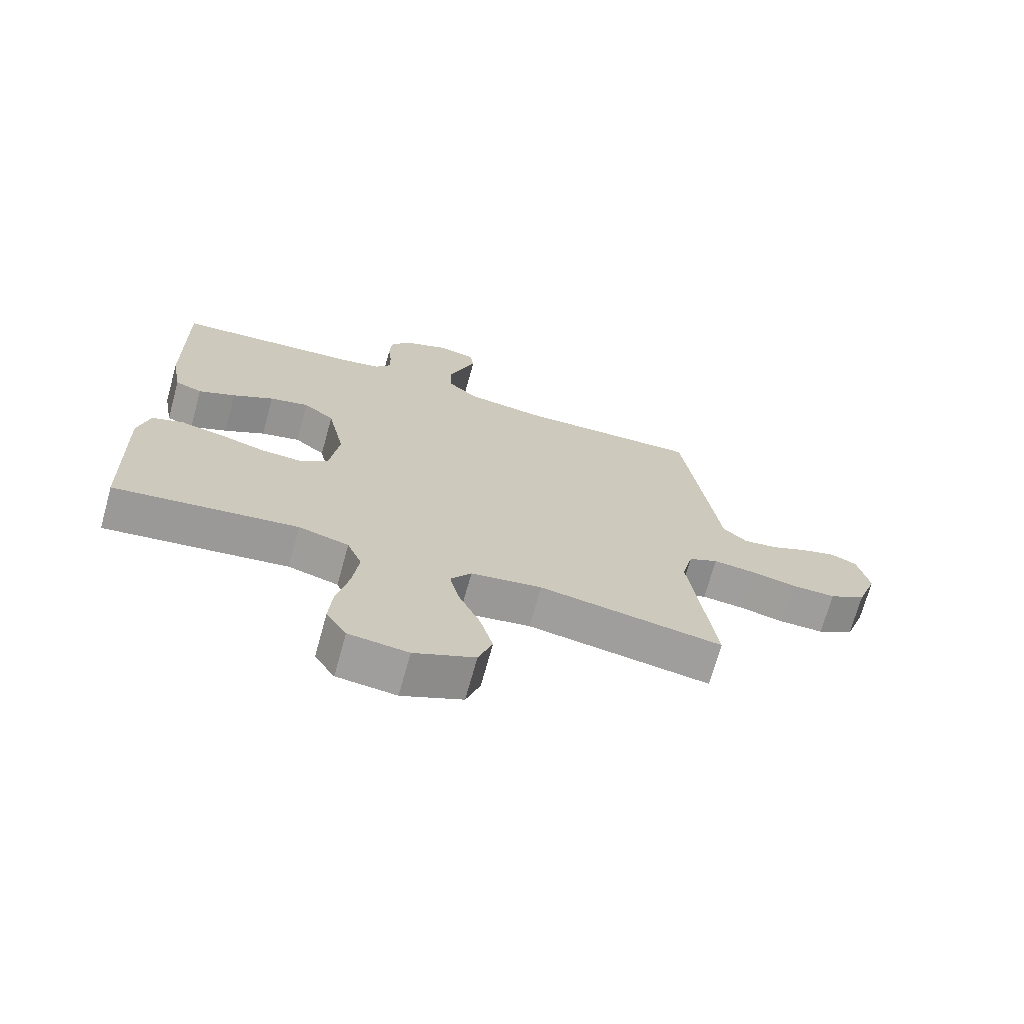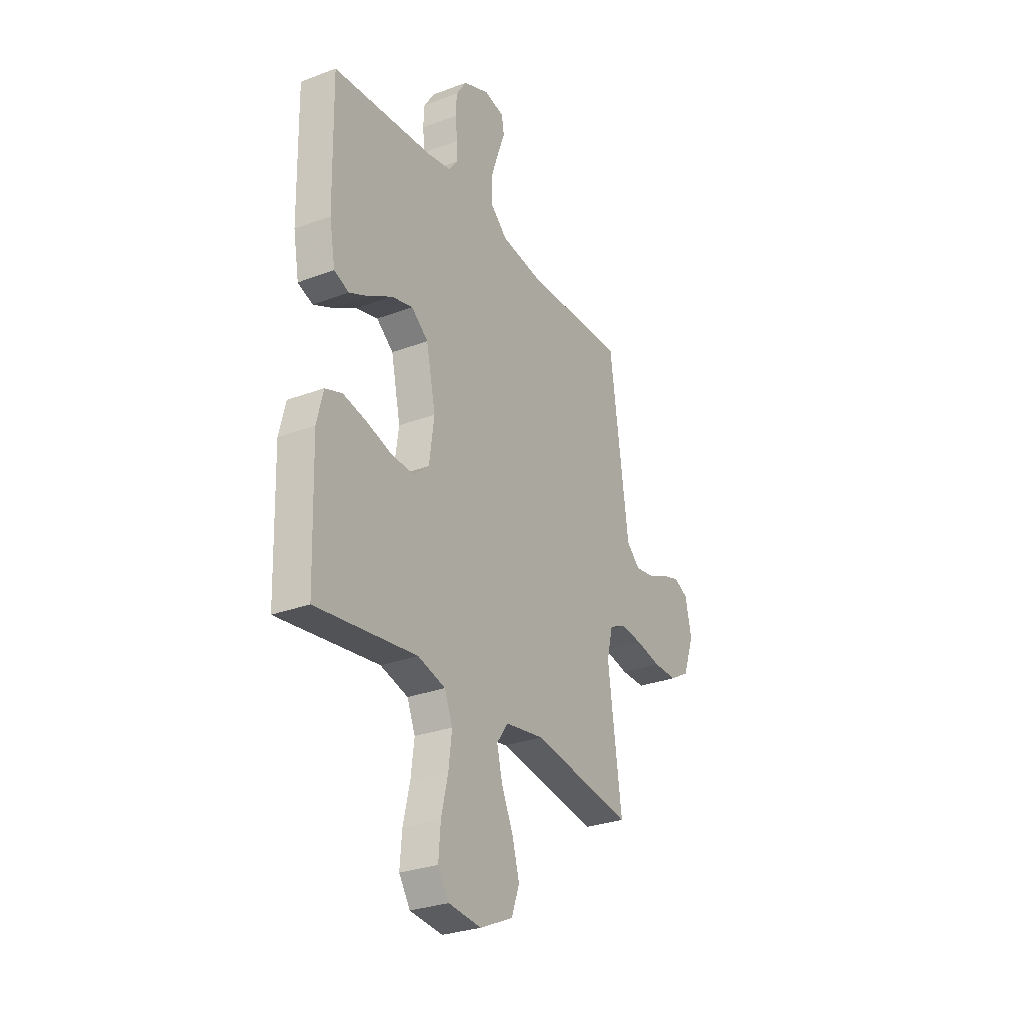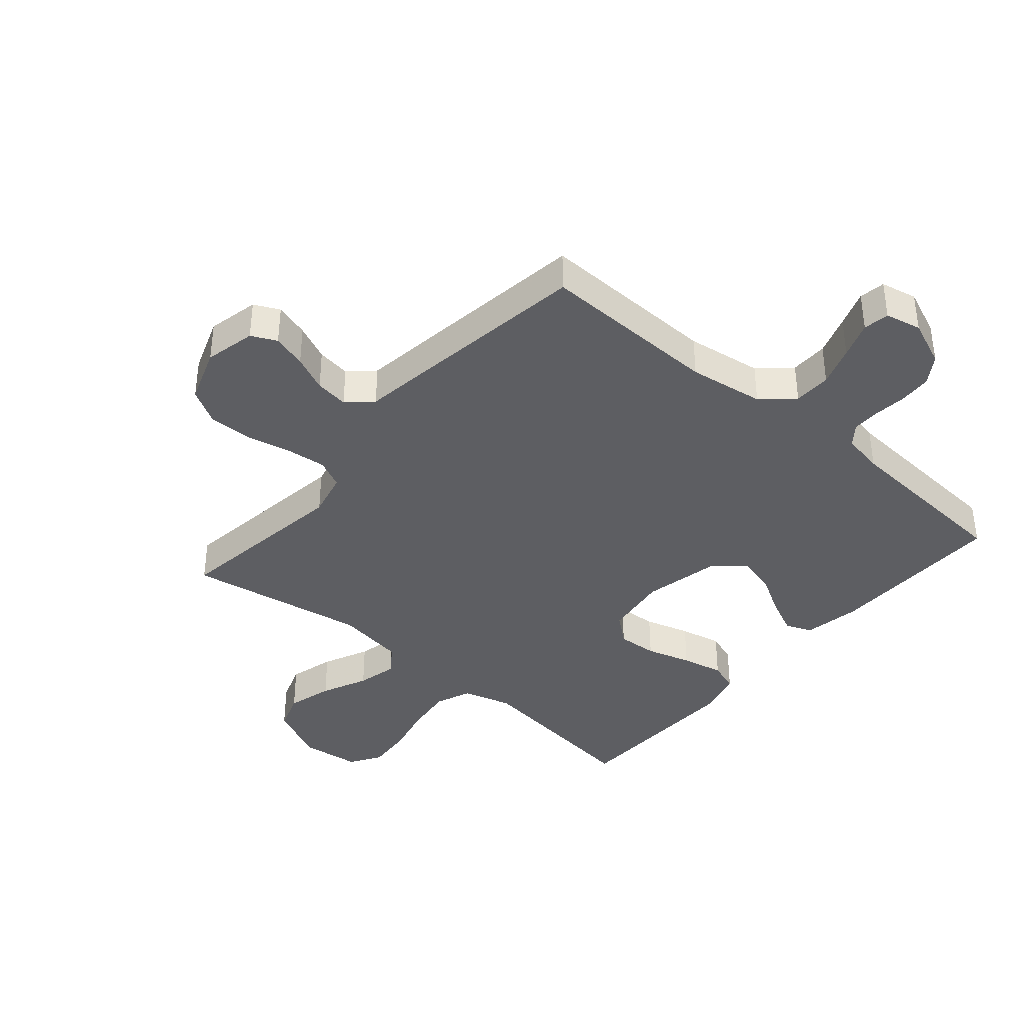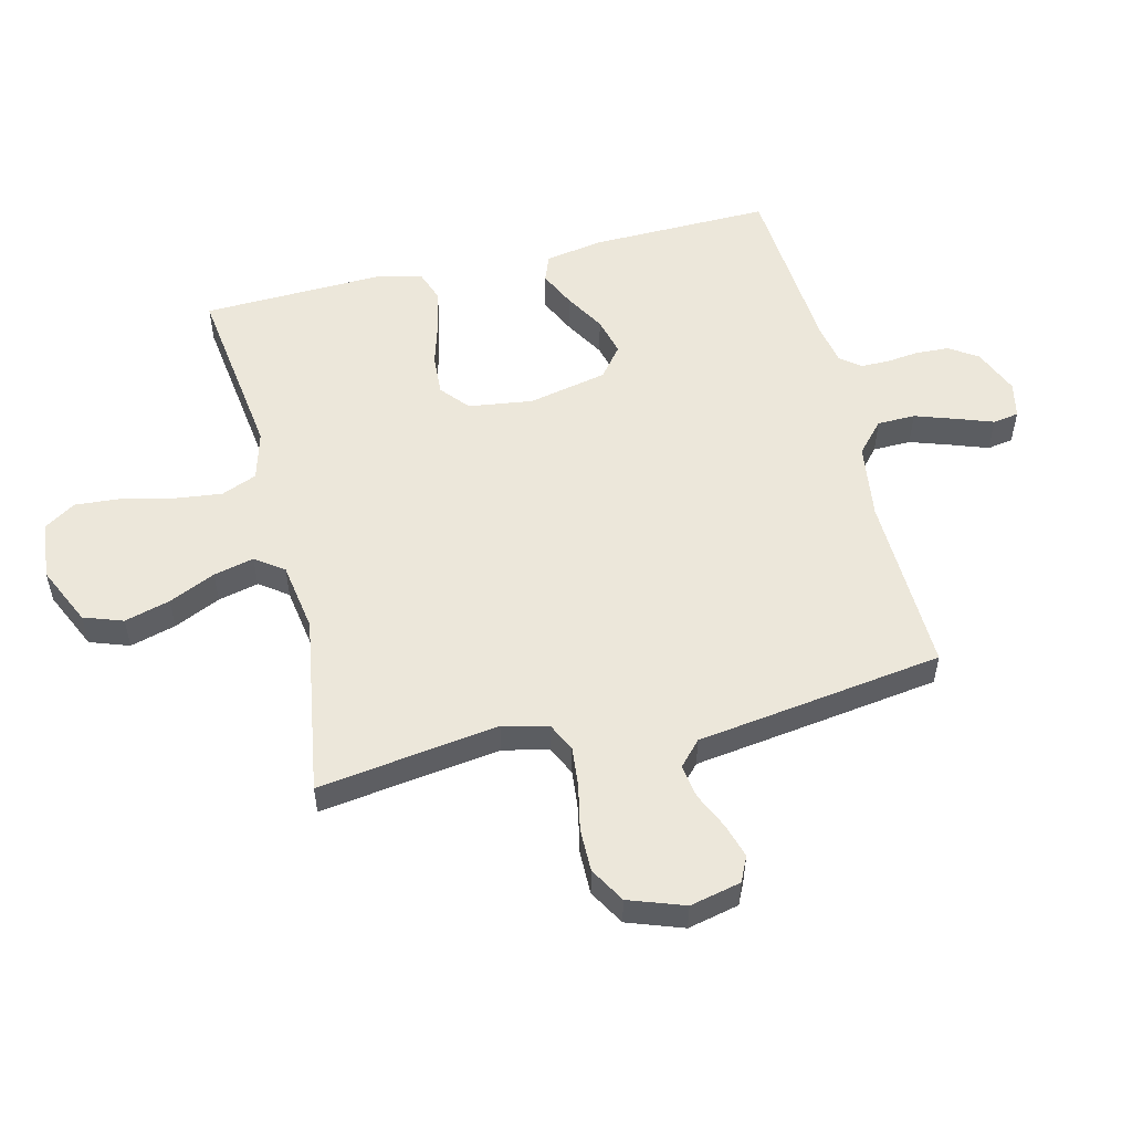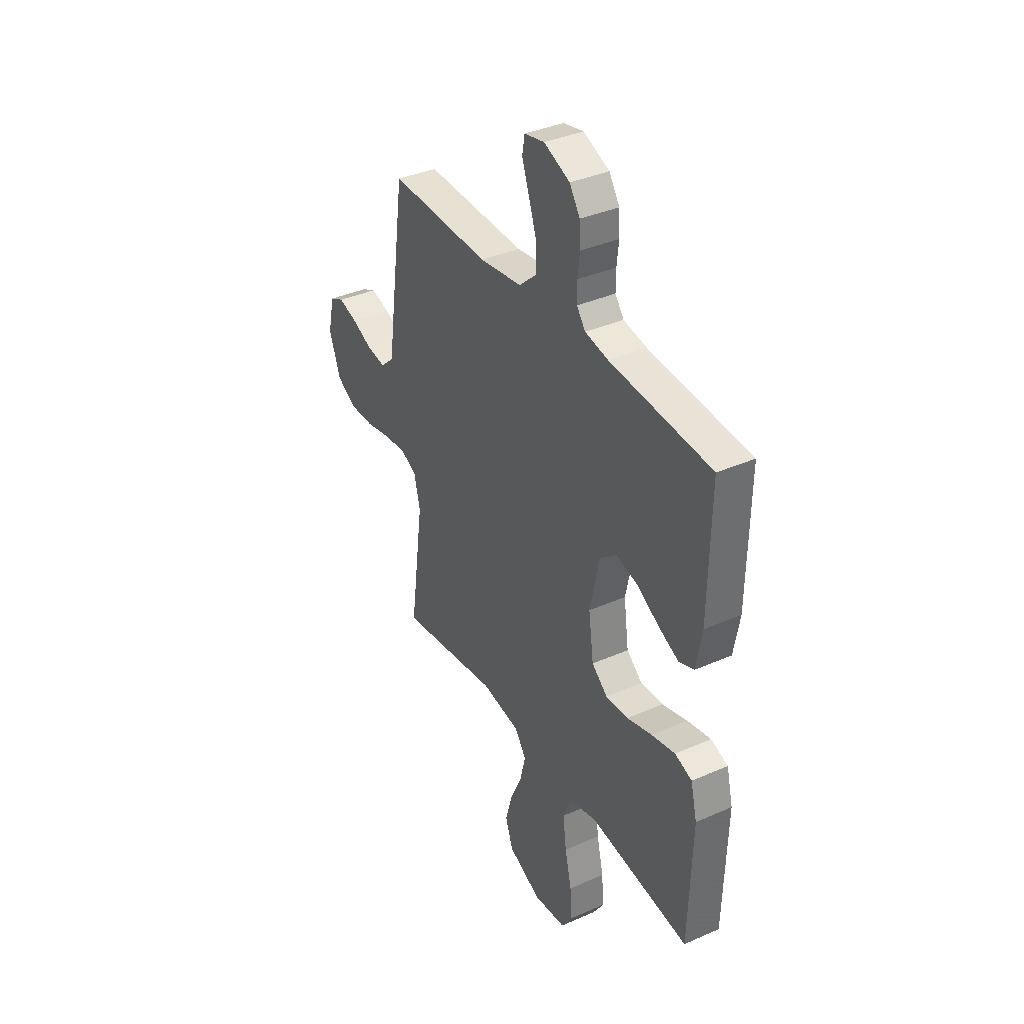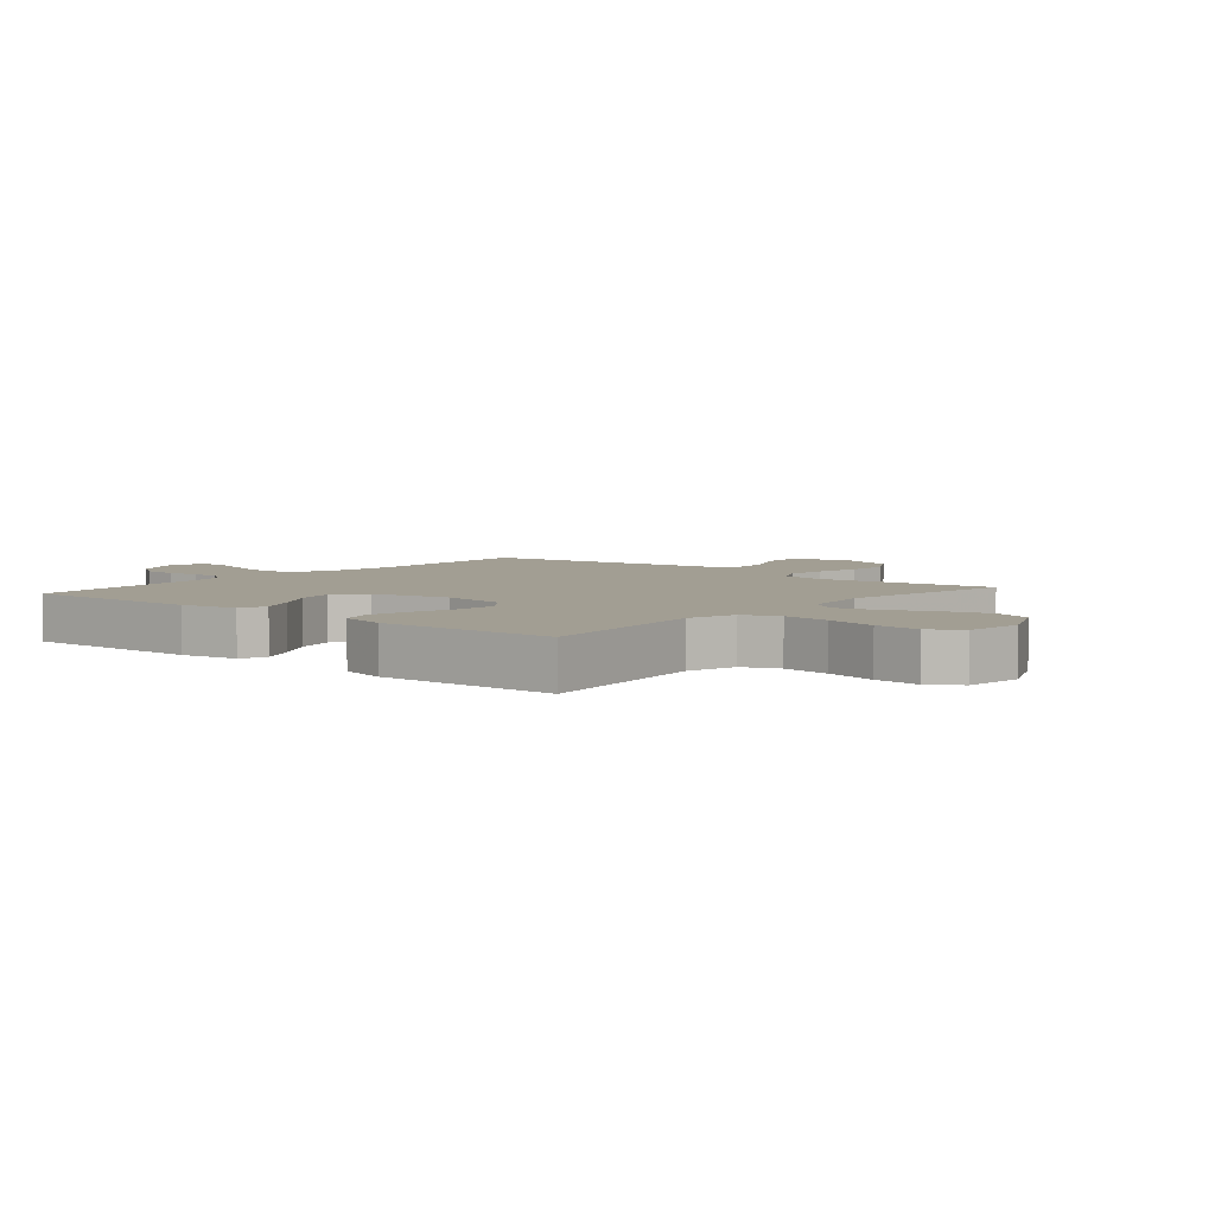
<metadata>
{"format":"obj","ext":"obj","renderer":"f3d","projection":"perspective","resolution":1024,"background":"white","views":[{"elev":-70.5,"azim":164.5,"up":"+Z"},{"elev":-28.7,"azim":119.5,"up":"+Z"},{"elev":-38.5,"azim":-40.5,"up":"+Y"},{"elev":53.8,"azim":-103.9,"up":"+Y"},{"elev":37.2,"azim":60.5,"up":"+Z"},{"elev":5.0,"azim":130.2,"up":"+Y"}]}
</metadata>
<code>
v -0.5 0.07 0.5
v -0.2 0.07 0.492
v -0.074 0.07 0.51
v -0.023 0.07 0.556
v -0.022 0.07 0.619
v -0.045 0.07 0.686
v -0.067 0.07 0.747
v -0.06 0.07 0.79
v 0 0.07 0.803
v 0.077 0.07 0.771
v 0.108 0.07 0.724
v 0.111 0.07 0.67
v 0.105 0.07 0.616
v 0.105 0.07 0.569
v 0.131 0.07 0.535
v 0.2 0.07 0.522
v 0.5 0.07 0.5
v 0.495 0.07 0.2
v 0.478 0.07 0.105
v 0.434 0.07 0.088
v 0.374 0.07 0.116
v 0.307 0.07 0.155
v 0.243 0.07 0.171
v 0.193 0.07 0.131
v 0.165 0.07 0
v 0.18 0.07 -0.107
v 0.227 0.07 -0.146
v 0.294 0.07 -0.142
v 0.369 0.07 -0.12
v 0.439 0.07 -0.105
v 0.49 0.07 -0.123
v 0.509 0.07 -0.2
v 0.5 0.07 -0.5
v 0.2 0.07 -0.461
v 0.118 0.07 -0.484
v 0.094 0.07 -0.543
v 0.104 0.07 -0.623
v 0.124 0.07 -0.708
v 0.13 0.07 -0.784
v 0.097 0.07 -0.835
v 0 0.07 -0.846
v -0.099 0.07 -0.801
v -0.122 0.07 -0.736
v -0.101 0.07 -0.66
v -0.066 0.07 -0.583
v -0.05 0.07 -0.516
v -0.084 0.07 -0.469
v -0.2 0.07 -0.451
v -0.5 0.07 -0.5
v -0.459 0.07 -0.2
v -0.477 0.07 -0.125
v -0.525 0.07 -0.102
v -0.592 0.07 -0.109
v -0.667 0.07 -0.125
v -0.739 0.07 -0.126
v -0.798 0.07 -0.092
v -0.831 0.07 0
v -0.812 0.07 0.085
v -0.77 0.07 0.105
v -0.713 0.07 0.088
v -0.653 0.07 0.061
v -0.597 0.07 0.053
v -0.557 0.07 0.09
v -0.542 0.07 0.2
v -0.5 0 0.5
v -0.2 0 0.492
v -0.074 0 0.51
v -0.023 0 0.556
v -0.022 0 0.619
v -0.045 0 0.686
v -0.067 0 0.747
v -0.06 0 0.79
v 0 0 0.803
v 0.077 0 0.771
v 0.108 0 0.724
v 0.111 0 0.67
v 0.105 0 0.616
v 0.105 0 0.569
v 0.131 0 0.535
v 0.2 0 0.522
v 0.5 0 0.5
v 0.495 0 0.2
v 0.478 0 0.105
v 0.434 0 0.088
v 0.374 0 0.116
v 0.307 0 0.155
v 0.243 0 0.171
v 0.193 0 0.131
v 0.165 0 0
v 0.18 0 -0.107
v 0.227 0 -0.146
v 0.294 0 -0.142
v 0.369 0 -0.12
v 0.439 0 -0.105
v 0.49 0 -0.123
v 0.509 0 -0.2
v 0.5 0 -0.5
v 0.2 0 -0.461
v 0.118 0 -0.484
v 0.094 0 -0.543
v 0.104 0 -0.623
v 0.124 0 -0.708
v 0.13 0 -0.784
v 0.097 0 -0.835
v 0 0 -0.846
v -0.099 0 -0.801
v -0.122 0 -0.736
v -0.101 0 -0.66
v -0.066 0 -0.583
v -0.05 0 -0.516
v -0.084 0 -0.469
v -0.2 0 -0.451
v -0.5 0 -0.5
v -0.459 0 -0.2
v -0.477 0 -0.125
v -0.525 0 -0.102
v -0.592 0 -0.109
v -0.667 0 -0.125
v -0.739 0 -0.126
v -0.798 0 -0.092
v -0.831 0 0
v -0.812 0 0.085
v -0.77 0 0.105
v -0.713 0 0.088
v -0.653 0 0.061
v -0.597 0 0.053
v -0.557 0 0.09
v -0.542 0 0.2
f 63 64 1 2
f 58 59 60 61
f 56 57 58 61
f 56 61 62
f 53 54 55 56
f 52 53 56 62
f 51 52 62 63
f 48 49 50
f 47 48 50 51
f 42 43 44 45
f 42 45 46
f 41 42 46
f 40 41 46
f 37 38 39 40
f 36 37 40 46
f 35 36 46 47
f 31 32 33 34
f 28 29 30 31
f 28 31 34 35
f 19 20 21 22
f 17 18 19 22
f 16 17 22 23
f 15 16 23 24
f 10 11 12 13
f 10 13 14
f 9 10 14
f 6 7 8 9
f 5 6 9 14
f 4 5 14 15
f 51 63 2 3
f 27 28 35 47
f 26 27 47 51
f 25 26 51 3
f 15 24 25
f 3 4 15 25
f 66 65 128 127
f 125 124 123 122
f 125 122 121 120
f 126 125 120
f 120 119 118 117
f 126 120 117 116
f 127 126 116 115
f 114 113 112
f 115 114 112 111
f 109 108 107 106
f 110 109 106
f 110 106 105
f 110 105 104
f 104 103 102 101
f 110 104 101 100
f 111 110 100 99
f 98 97 96 95
f 95 94 93 92
f 99 98 95 92
f 86 85 84 83
f 86 83 82 81
f 87 86 81 80
f 88 87 80 79
f 77 76 75 74
f 78 77 74
f 78 74 73
f 73 72 71 70
f 78 73 70 69
f 79 78 69 68
f 67 66 127 115
f 111 99 92 91
f 115 111 91 90
f 67 115 90 89
f 89 88 79
f 89 79 68 67
f 1 65 66 2
f 2 66 67 3
f 3 67 68 4
f 4 68 69 5
f 5 69 70 6
f 6 70 71 7
f 7 71 72 8
f 8 72 73 9
f 9 73 74 10
f 10 74 75 11
f 11 75 76 12
f 12 76 77 13
f 13 77 78 14
f 14 78 79 15
f 15 79 80 16
f 16 80 81 17
f 17 81 82 18
f 18 82 83 19
f 19 83 84 20
f 20 84 85 21
f 21 85 86 22
f 22 86 87 23
f 23 87 88 24
f 24 88 89 25
f 25 89 90 26
f 26 90 91 27
f 27 91 92 28
f 28 92 93 29
f 29 93 94 30
f 30 94 95 31
f 31 95 96 32
f 32 96 97 33
f 33 97 98 34
f 34 98 99 35
f 35 99 100 36
f 36 100 101 37
f 37 101 102 38
f 38 102 103 39
f 39 103 104 40
f 40 104 105 41
f 41 105 106 42
f 42 106 107 43
f 43 107 108 44
f 44 108 109 45
f 45 109 110 46
f 46 110 111 47
f 47 111 112 48
f 48 112 113 49
f 49 113 114 50
f 50 114 115 51
f 51 115 116 52
f 52 116 117 53
f 53 117 118 54
f 54 118 119 55
f 55 119 120 56
f 56 120 121 57
f 57 121 122 58
f 58 122 123 59
f 59 123 124 60
f 60 124 125 61
f 61 125 126 62
f 62 126 127 63
f 63 127 128 64
f 64 128 65 1

</code>
